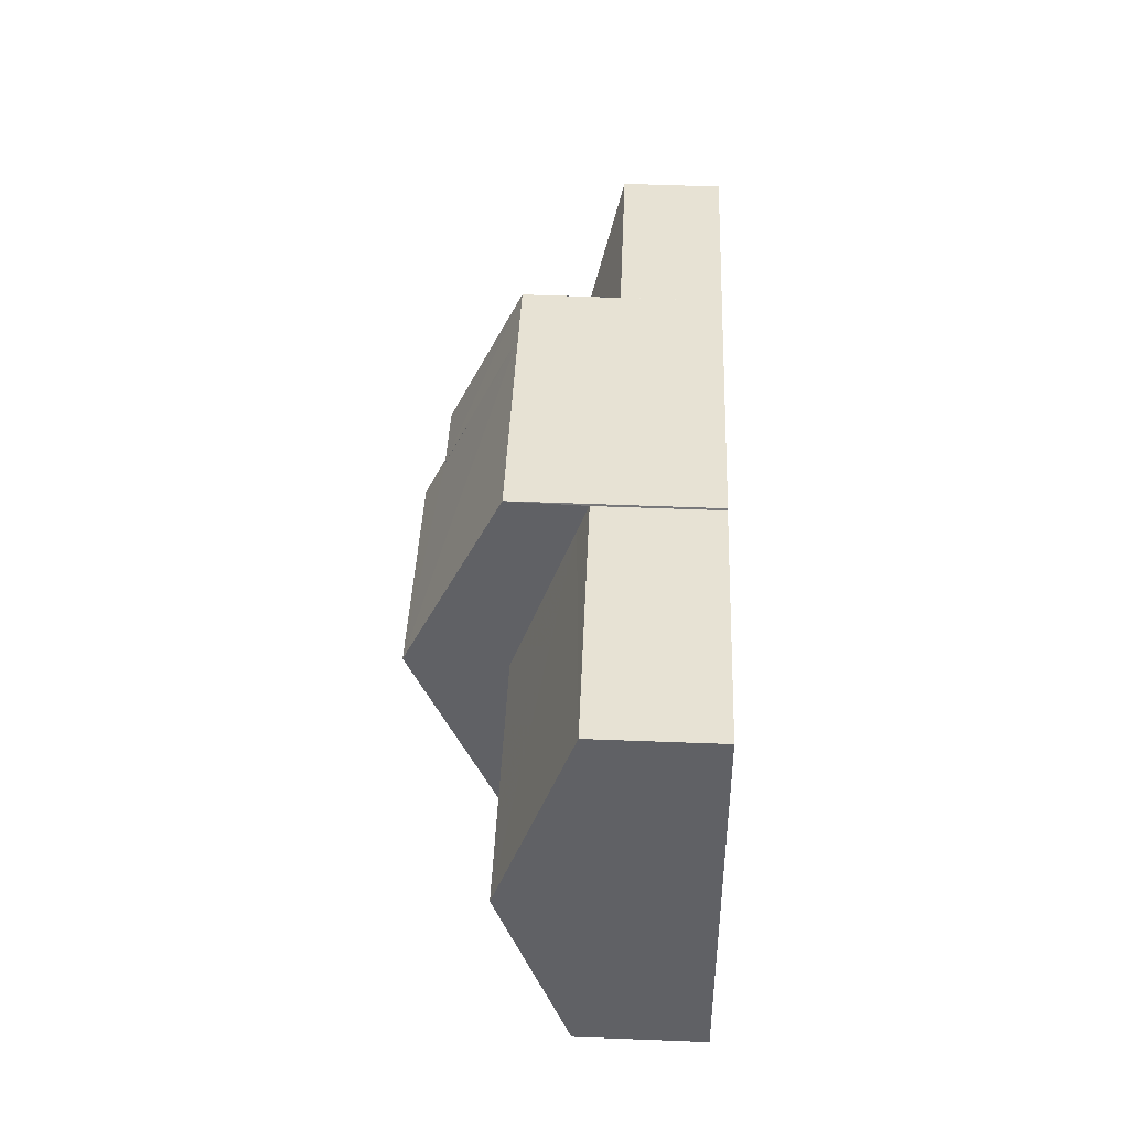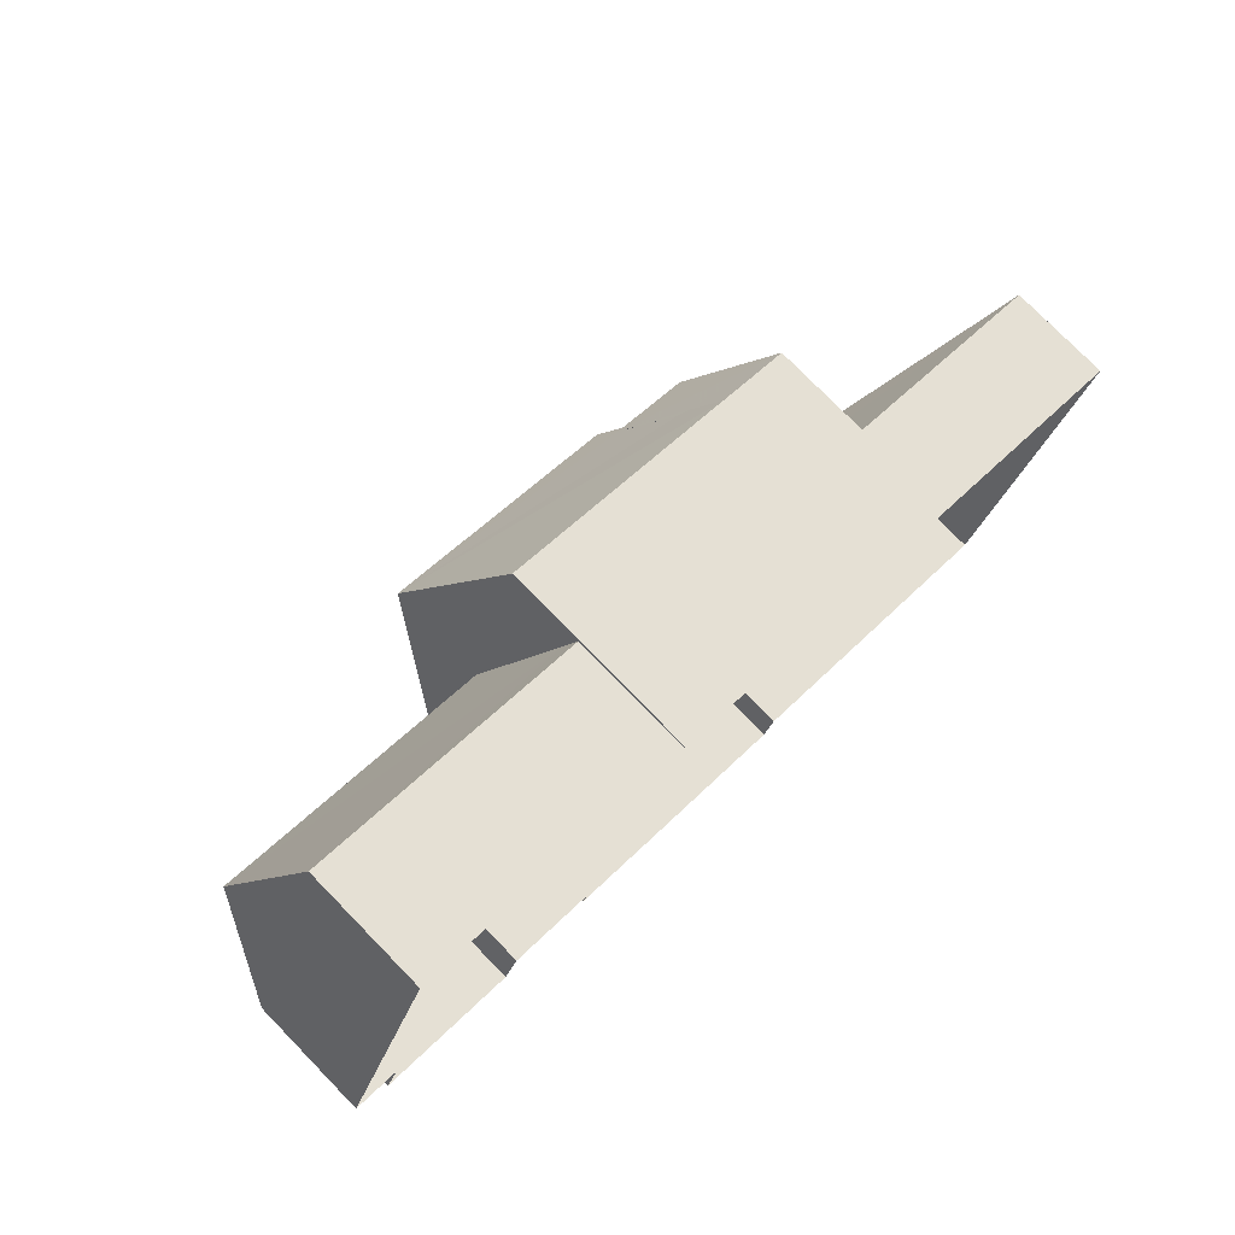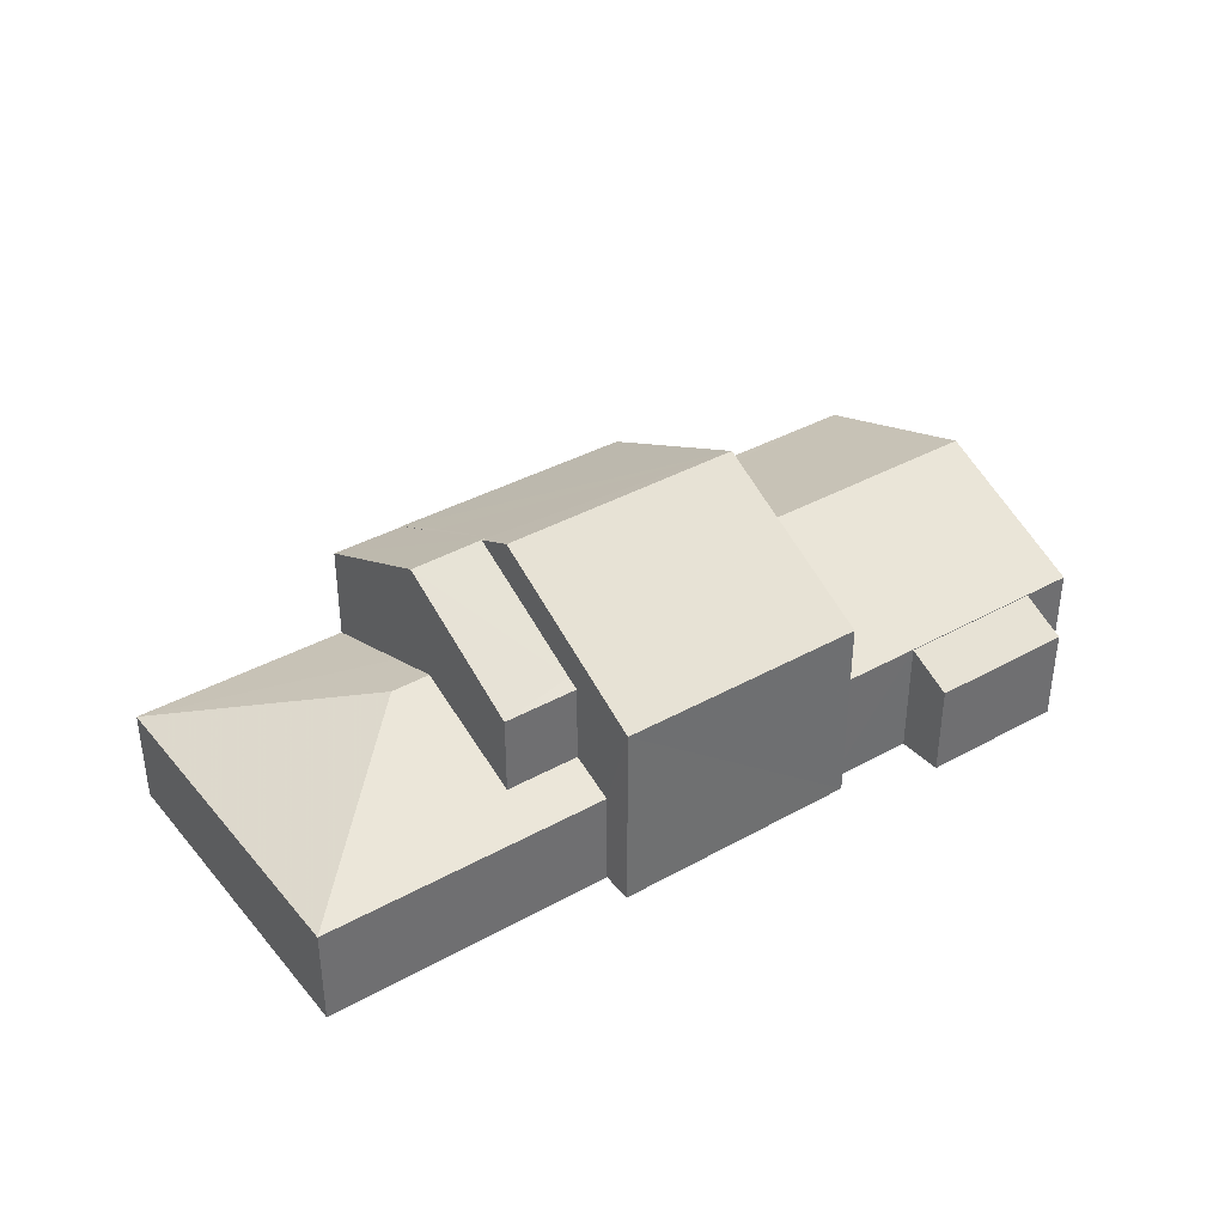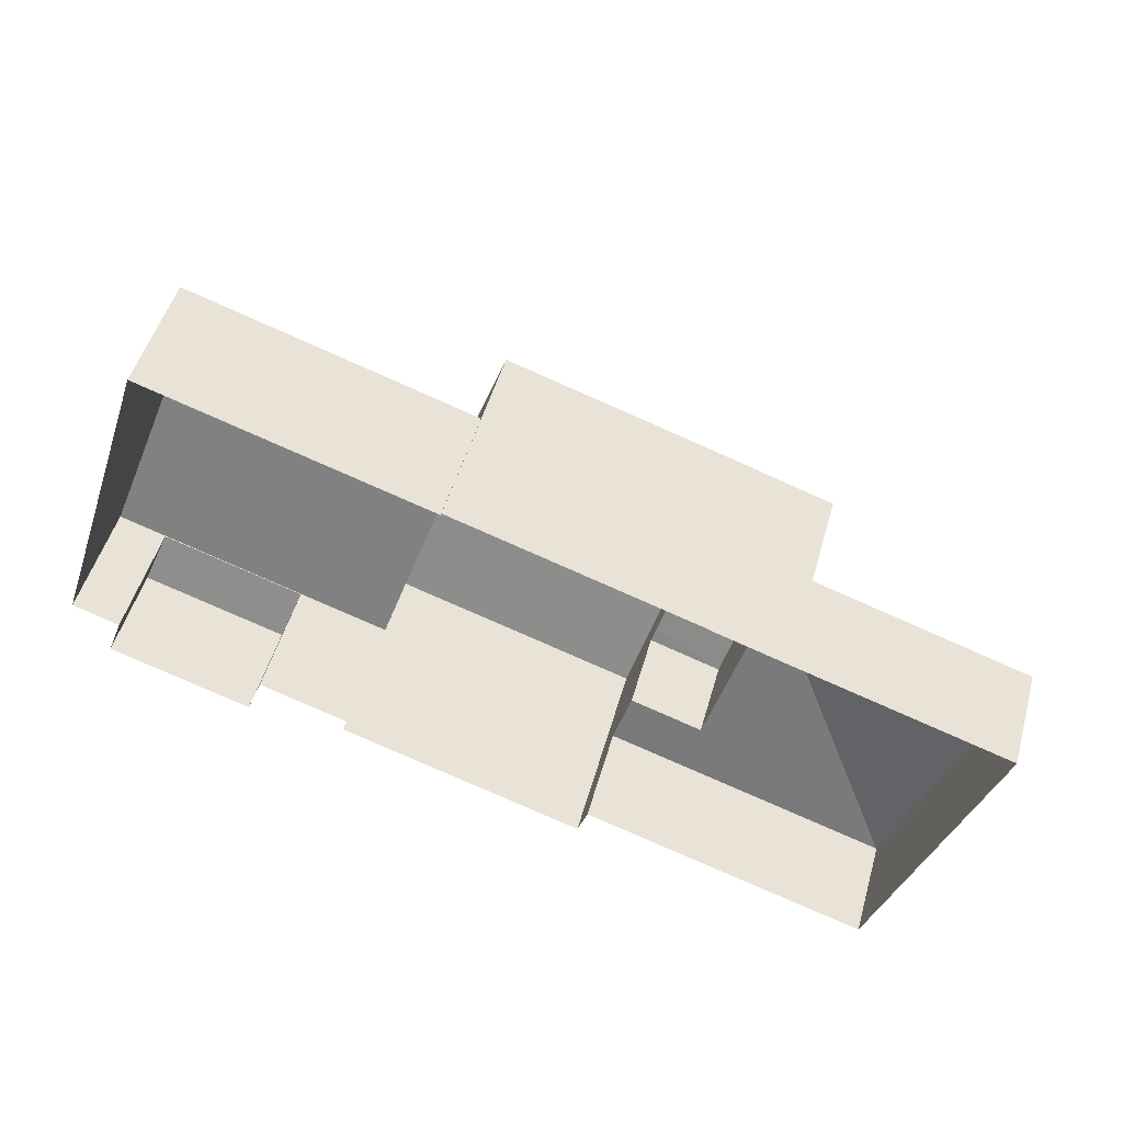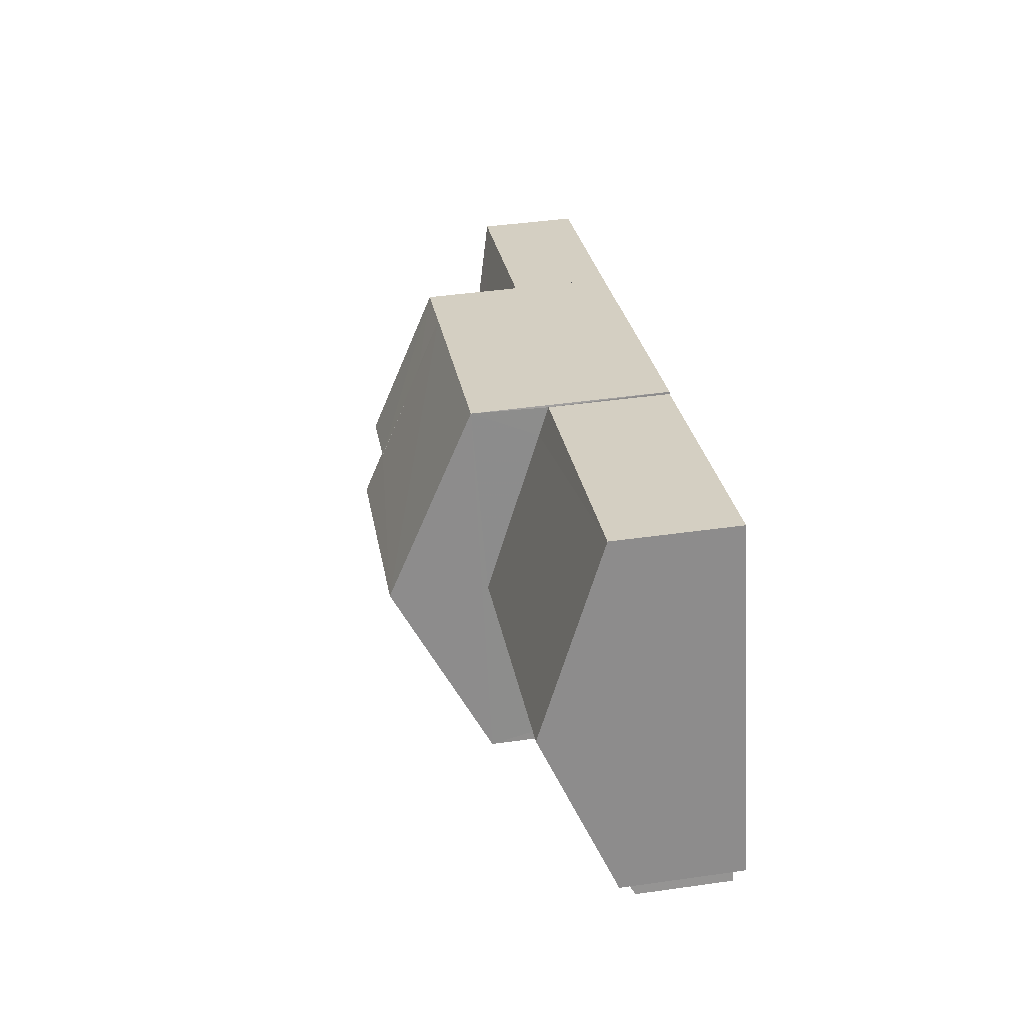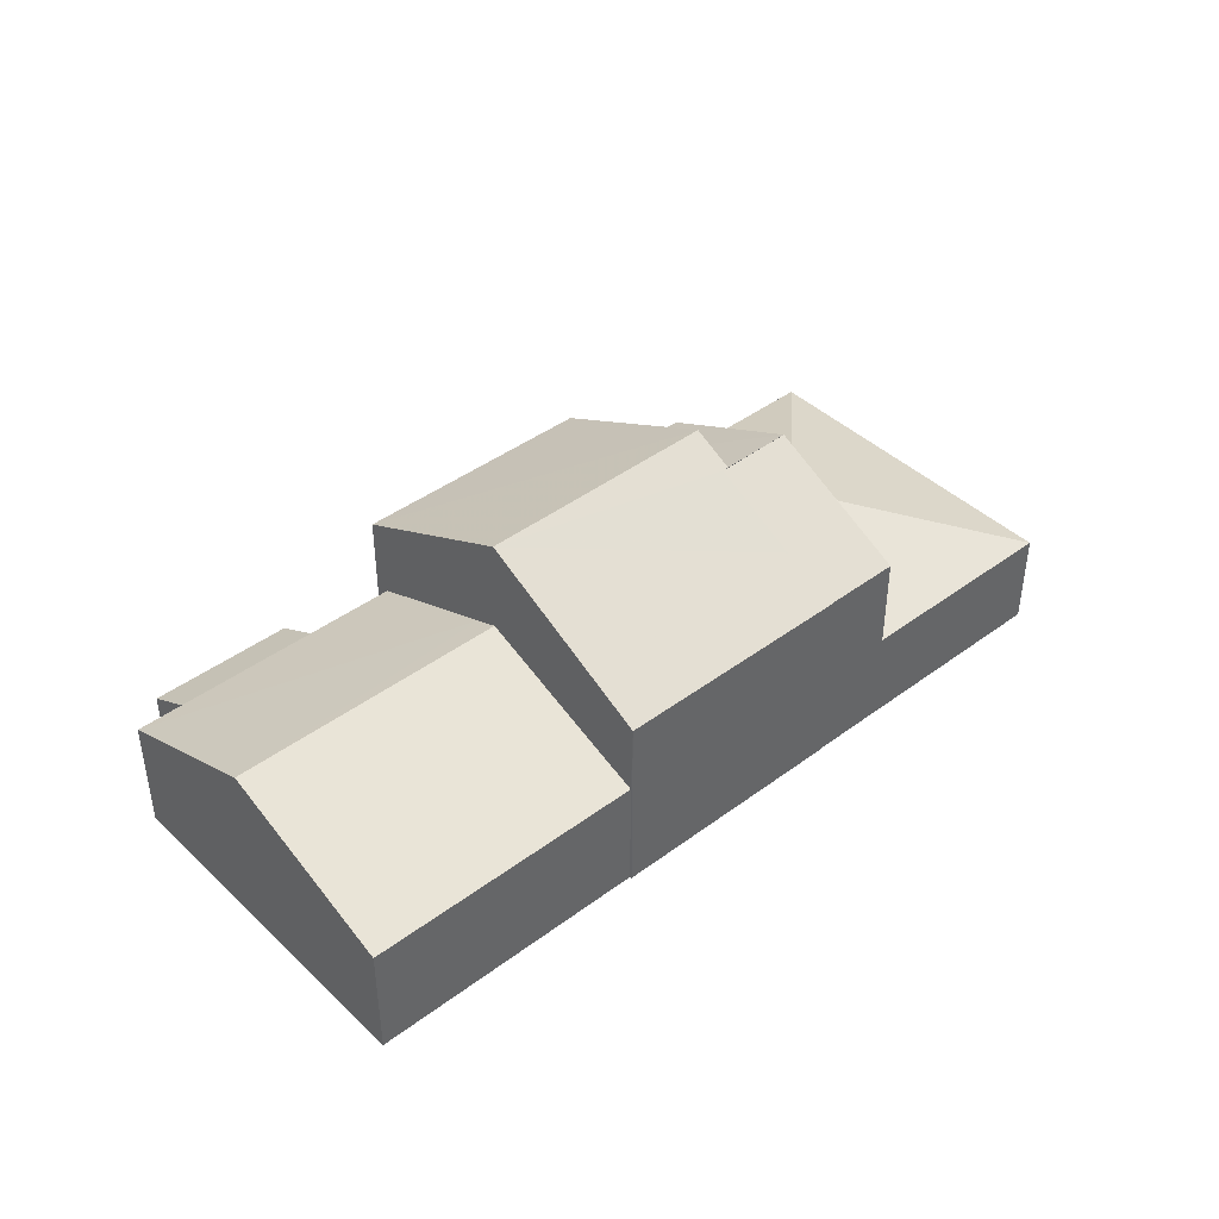
<metadata>
{"format":"obj","ext":"obj","renderer":"f3d","projection":"perspective","resolution":1024,"background":"white","views":[{"elev":57.7,"azim":92.3,"up":"+Y"},{"elev":77.4,"azim":135.6,"up":"+Y"},{"elev":38.3,"azim":-16.9,"up":"+Z"},{"elev":49.7,"azim":-164.4,"up":"+Y"},{"elev":44.5,"azim":80.6,"up":"+Y"},{"elev":42.3,"azim":156.5,"up":"+Z"}]}
</metadata>
<code>
v -8.918e+04 -1.003e+05 1.644
v -8.918e+04 -1.003e+05 1.644
v -8.918e+04 -1.003e+05 1.642
v -8.919e+04 -1.003e+05 1.643
v -8.918e+04 -1.003e+05 1.645
v -8.919e+04 -1.003e+05 1.643
v -8.919e+04 -1.003e+05 1.644
v -8.919e+04 -1.003e+05 1.644
v -8.918e+04 -1.003e+05 1.644
v -8.918e+04 -1.003e+05 1.645
v -8.92e+04 -1.003e+05 1.646
v -8.92e+04 -1.003e+05 1.645
v -8.92e+04 -1.003e+05 1.647
v -8.919e+04 -1.003e+05 1.646
v -8.918e+04 -1.003e+05 1.645
v -8.918e+04 -1.003e+05 1.645
v -8.92e+04 -1.003e+05 1.645
v -8.919e+04 -1.003e+05 1.646
v -8.919e+04 -1.003e+05 7.426
v -8.919e+04 -1.003e+05 8.14
v -8.919e+04 -1.003e+05 8.254
v -8.919e+04 -1.003e+05 10.18
v -8.919e+04 -1.003e+05 9.563
v -8.919e+04 -1.003e+05 10.18
v -8.919e+04 -1.003e+05 9.563
v -8.919e+04 -1.003e+05 5.969
v -8.919e+04 -1.003e+05 6.432
v -8.92e+04 -1.003e+05 6.432
v -8.92e+04 -1.003e+05 5.769
v -8.92e+04 -1.003e+05 4.577
v -8.92e+04 -1.003e+05 4.577
v -8.919e+04 -1.003e+05 7.606
v -8.919e+04 -1.003e+05 7.428
v -8.919e+04 -1.003e+05 7.428
v -8.92e+04 -1.003e+05 9.567
v -8.919e+04 -1.003e+05 9.567
v -8.92e+04 -1.003e+05 7.427
v -8.919e+04 -1.003e+05 5.498
v -8.918e+04 -1.003e+05 7.25
v -8.918e+04 -1.003e+05 5.184
v -8.919e+04 -1.003e+05 5.185
v -8.919e+04 -1.003e+05 6.939
v -8.918e+04 -1.003e+05 5.187
v -8.918e+04 -1.003e+05 5.186
v -8.919e+04 -1.003e+05 7.427
v -8.918e+04 -1.003e+05 7.427
v -8.919e+04 -1.003e+05 7.251
v -8.92e+04 -1.003e+05 4.579
v -8.919e+04 -1.003e+05 7.428
v -8.918e+04 -1.003e+05 5.163
v -8.918e+04 -1.003e+05 5.161
v -8.918e+04 -1.003e+05 4.475
v -8.918e+04 -1.003e+05 4.476
v -8.919e+04 -1.003e+05 5.067
v -8.919e+04 -1.003e+05 5.067
v -8.919e+04 -1.003e+05 4.578
v -8.919e+04 -1.003e+05 7.425
v -8.919e+04 -1.003e+05 7.426
f 1 2 3
f 4 3 5
f 6 4 7
f 7 8 6
f 2 9 10
f 11 12 13
f 14 15 16
f 7 12 17
f 5 2 10
f 18 15 14
f 18 13 12
f 15 4 5
f 3 2 5
f 4 18 7
f 7 18 12
f 15 18 4
f 19 20 21
f 19 21 22
f 23 24 22
f 23 25 24
f 21 23 22
f 26 27 28
f 29 30 31
f 32 33 34
f 32 35 33
f 25 35 32
f 23 36 25
f 36 35 25
f 37 35 36
f 38 39 40
f 41 38 40
f 42 43 44
f 21 20 36
f 36 20 37
f 20 45 37
f 46 22 24
f 29 28 27
f 29 31 28
f 38 47 39
f 39 42 44
f 39 47 42
f 48 28 31
f 49 46 24
f 50 51 52
f 53 50 52
f 26 28 54
f 55 54 56
f 56 54 48
f 54 28 48
f 57 19 22
f 40 1 3
f 40 44 1
f 15 5 51
f 51 43 15
f 43 51 44
f 1 50 2
f 44 50 1
f 51 50 44
f 58 19 8
f 7 58 8
f 4 40 3
f 4 41 40
f 52 5 10
f 52 51 5
f 2 50 53
f 9 2 53
f 49 14 16
f 46 49 16
f 54 33 26
f 12 30 17
f 17 30 37
f 27 33 37
f 26 33 27
f 29 27 37
f 30 29 37
f 48 11 13
f 48 31 11
f 8 57 6
f 8 19 57
f 17 37 7
f 37 45 58
f 7 37 58
f 34 55 49
f 49 56 14
f 14 56 18
f 55 56 49
f 22 46 57
f 35 37 33
f 24 32 49
f 49 32 34
f 25 32 24
f 39 44 40
f 21 36 23
f 30 11 31
f 30 12 11
f 33 54 55
f 34 33 55
f 45 19 58
f 45 20 19
f 56 48 13
f 18 56 13
f 4 6 41
f 6 57 41
f 15 43 16
f 47 57 46
f 43 42 46
f 16 43 46
f 38 57 47
f 42 47 46
f 41 57 38
f 52 10 9
f 53 52 9

</code>
